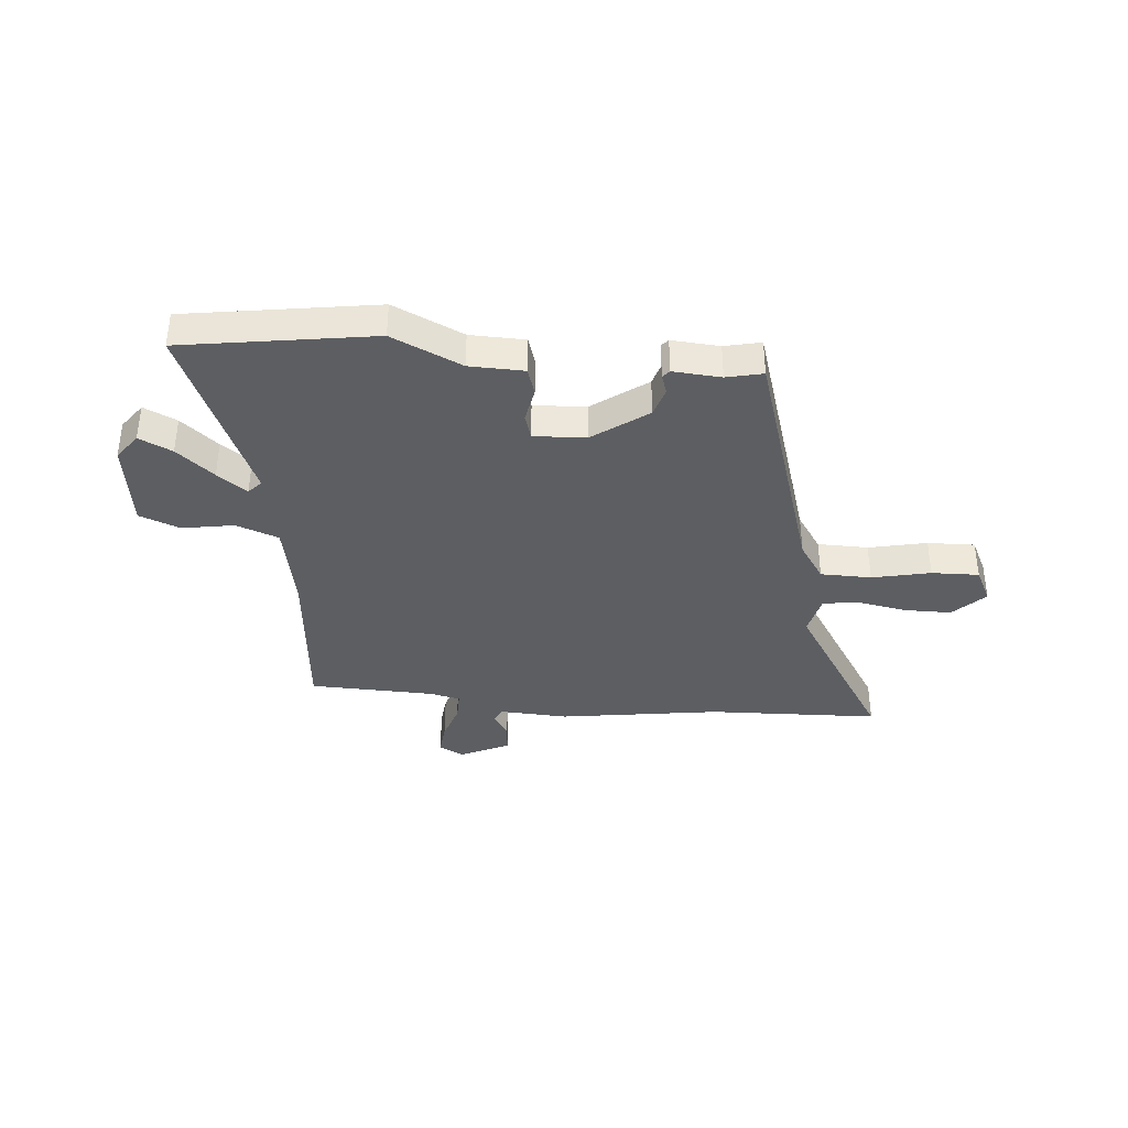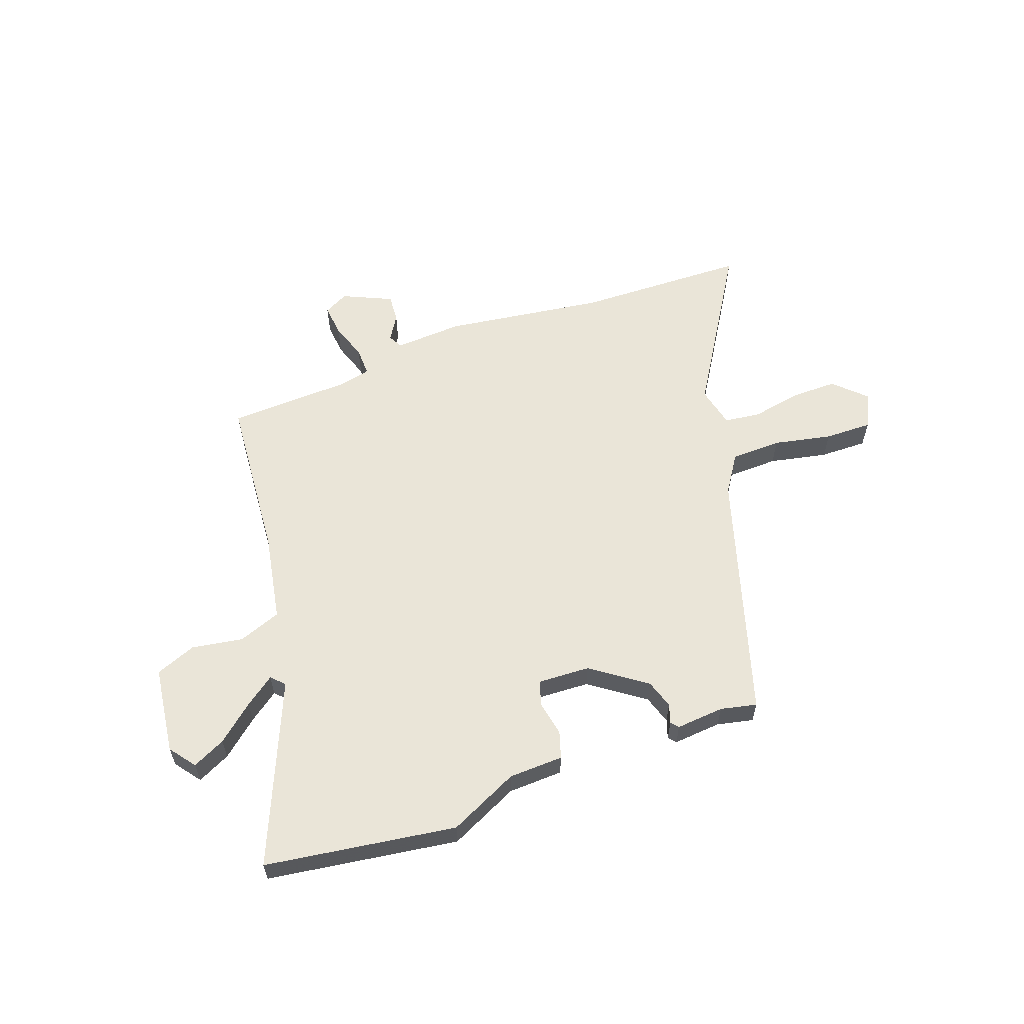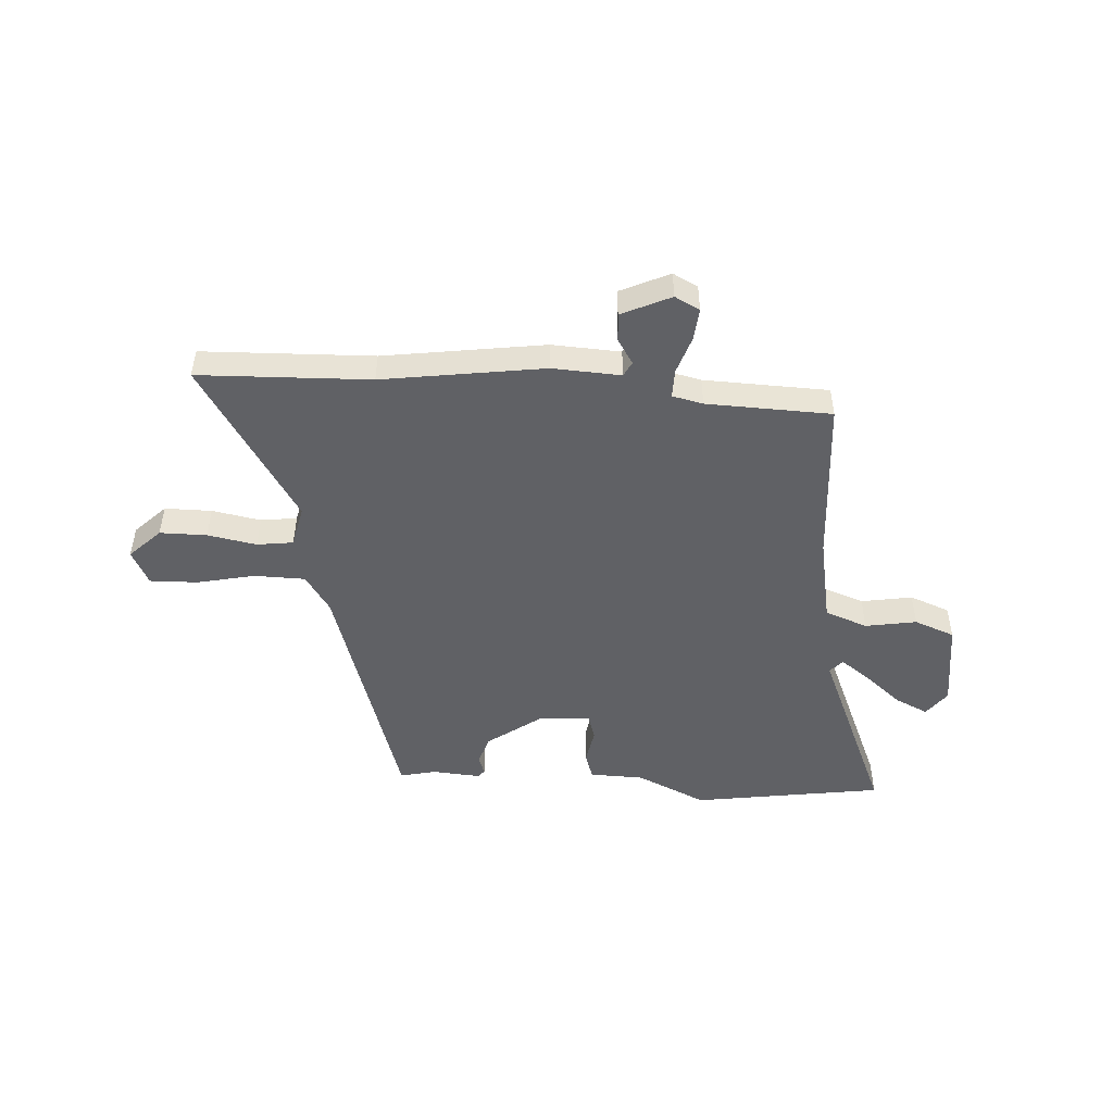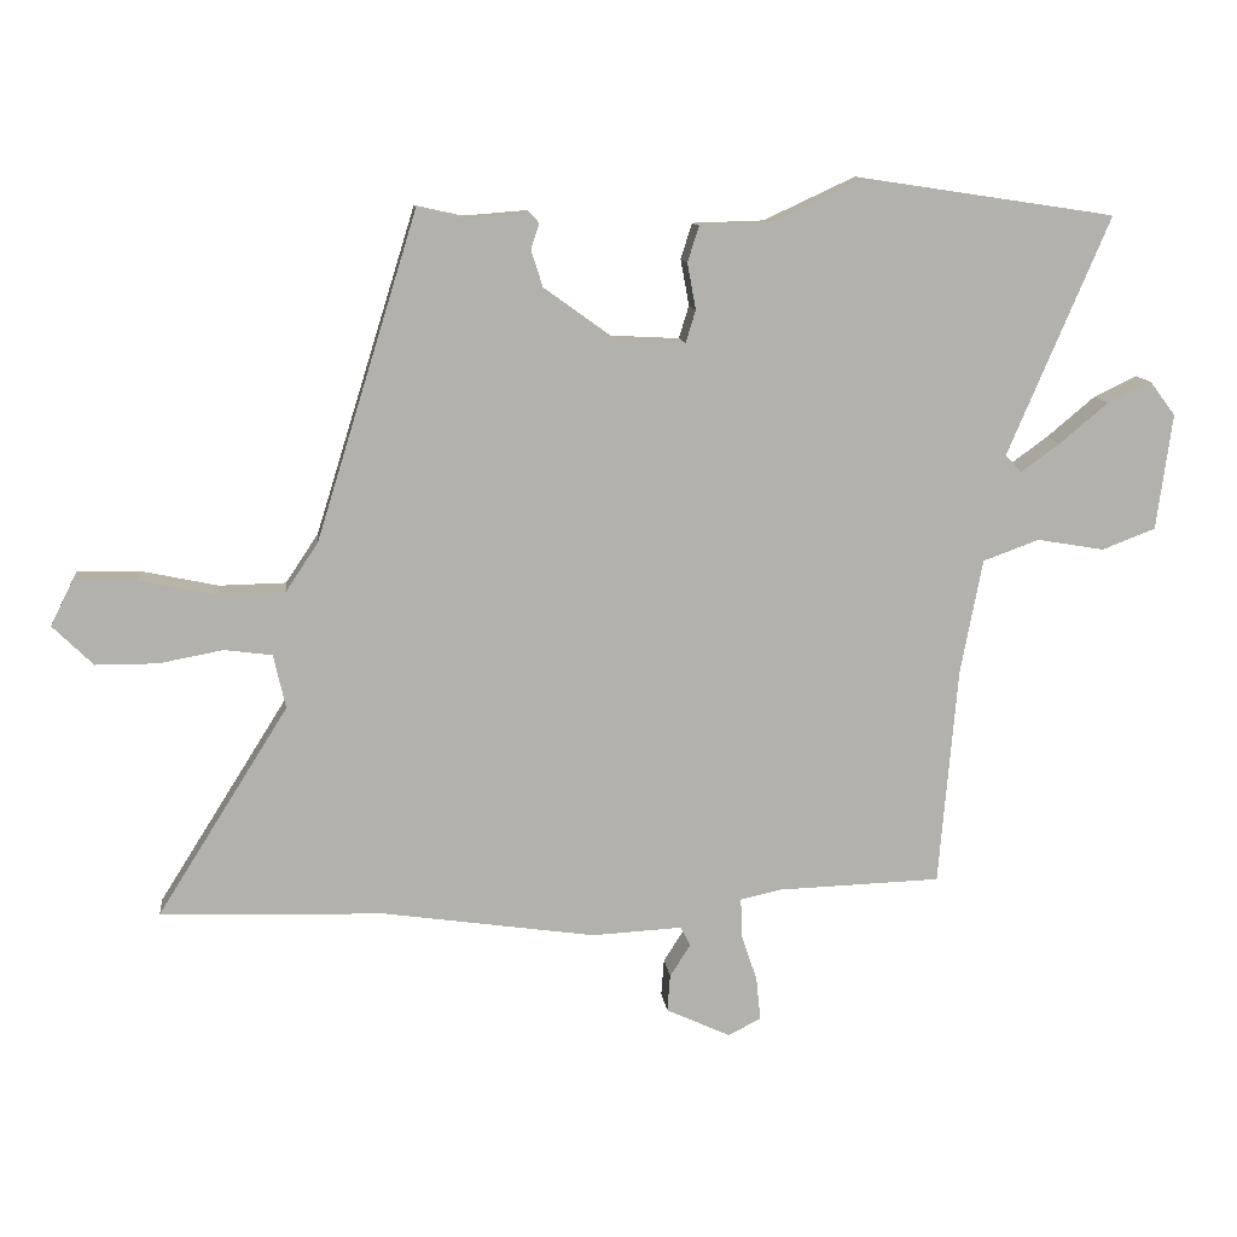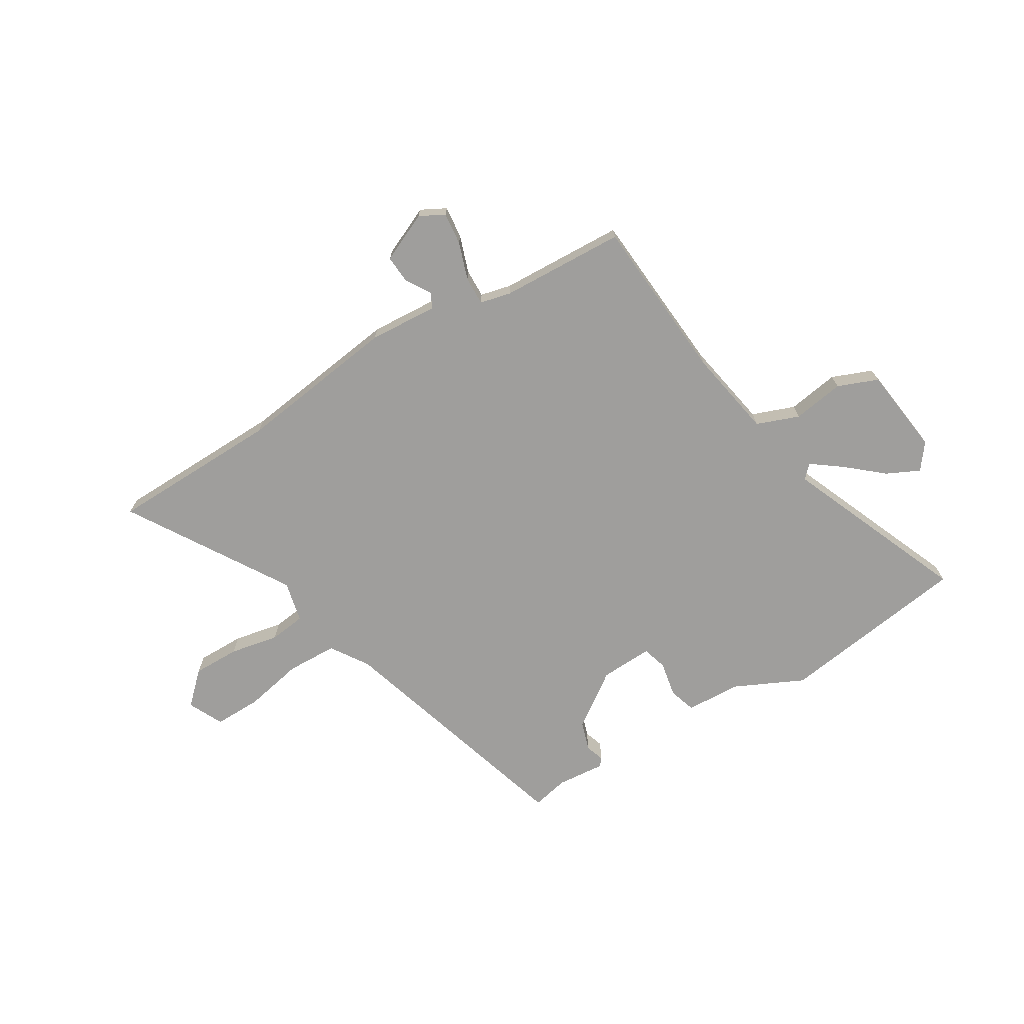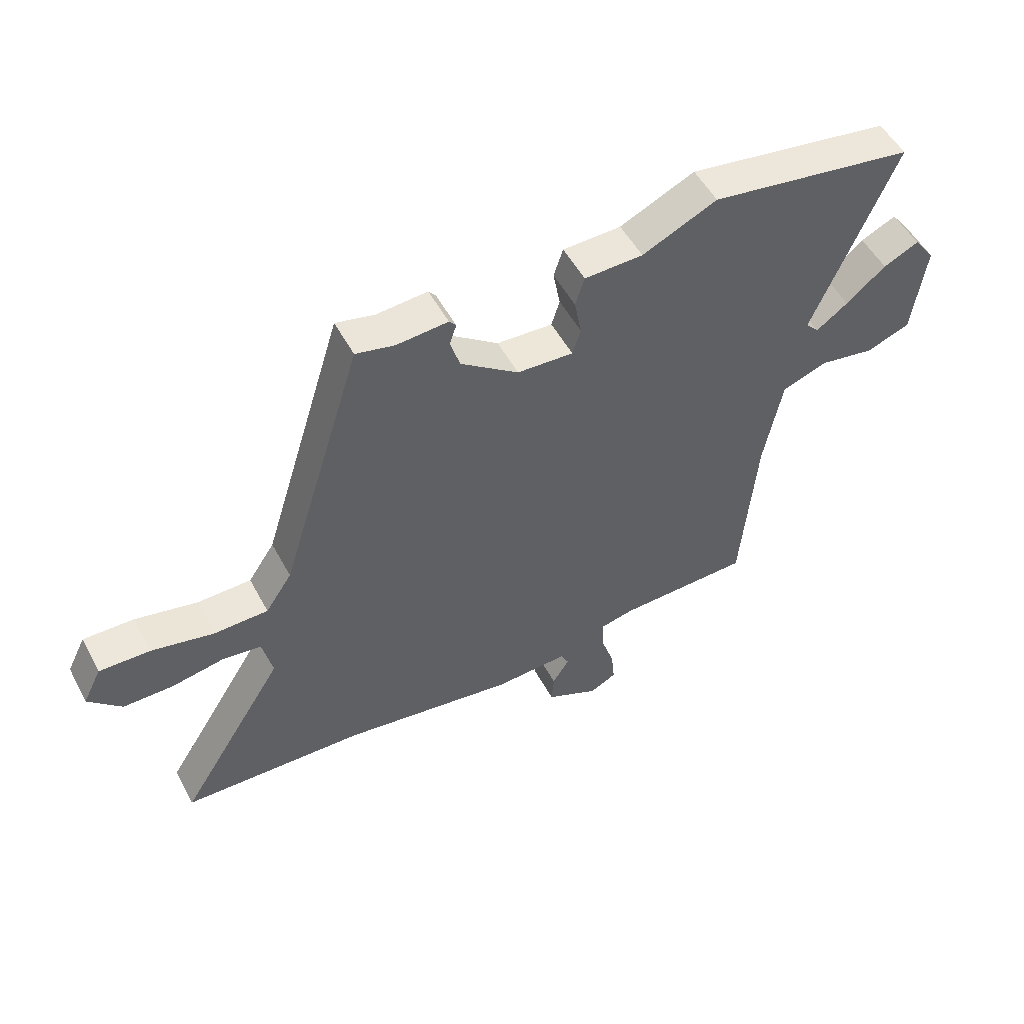
<metadata>
{"format":"obj","ext":"obj","renderer":"f3d","projection":"perspective","resolution":1024,"background":"white","views":[{"elev":-37.5,"azim":-4.9,"up":"+Y"},{"elev":59.0,"azim":-20.3,"up":"+Y"},{"elev":-48.9,"azim":176.4,"up":"+Y"},{"elev":11.5,"azim":173.6,"up":"+Z"},{"elev":-71.0,"azim":-149.3,"up":"+Y"},{"elev":51.9,"azim":152.4,"up":"+Z"}]}
</metadata>
<code>
v -0.661 0.07 0.476
v -0.308 0.07 0.529
v -0.179 0.07 0.469
v -0.078 0.07 0.466
v -0.062 0.07 0.416
v -0.074 0.07 0.351
v -0.06 0.07 0.305
v 0.037 0.07 0.31
v 0.137 0.07 0.382
v 0.154 0.07 0.436
v 0.142 0.07 0.471
v 0.154 0.07 0.485
v 0.243 0.07 0.478
v 0.31 0.07 0.493
v 0.452 0.07 0.035
v 0.498 0.07 -0.034
v 0.592 0.07 -0.036
v 0.7 0.07 -0.013
v 0.788 0.07 -0.011
v 0.82 0.07 -0.075
v 0.763 0.07 -0.131
v 0.676 0.07 -0.131
v 0.585 0.07 -0.114
v 0.518 0.07 -0.123
v 0.501 0.07 -0.199
v 0.686 0.07 -0.494
v 0.369 0.07 -0.504
v 0.07 0.07 -0.547
v -0.057 0.07 -0.54
v -0.071 0.07 -0.567
v -0.042 0.07 -0.613
v -0.038 0.07 -0.665
v -0.129 0.07 -0.707
v -0.175 0.07 -0.683
v -0.169 0.07 -0.623
v -0.146 0.07 -0.554
v -0.145 0.07 -0.501
v -0.202 0.07 -0.488
v -0.433 0.07 -0.48
v -0.459 0.07 -0.173
v -0.49 0.07 -0.01
v -0.569 0.07 0.019
v -0.664 0.07 0.003
v -0.739 0.07 0.032
v -0.761 0.07 0.195
v -0.725 0.07 0.243
v -0.664 0.07 0.214
v -0.596 0.07 0.157
v -0.541 0.07 0.117
v -0.518 0.07 0.141
v -0.661 0 0.476
v -0.308 0 0.529
v -0.179 0 0.469
v -0.078 0 0.466
v -0.062 0 0.416
v -0.074 0 0.351
v -0.06 0 0.305
v 0.037 0 0.31
v 0.137 0 0.382
v 0.154 0 0.436
v 0.142 0 0.471
v 0.154 0 0.485
v 0.243 0 0.478
v 0.31 0 0.493
v 0.452 0 0.035
v 0.498 0 -0.034
v 0.592 0 -0.036
v 0.7 0 -0.013
v 0.788 0 -0.011
v 0.82 0 -0.075
v 0.763 0 -0.131
v 0.676 0 -0.131
v 0.585 0 -0.114
v 0.518 0 -0.123
v 0.501 0 -0.199
v 0.686 0 -0.494
v 0.369 0 -0.504
v 0.07 0 -0.547
v -0.057 0 -0.54
v -0.071 0 -0.567
v -0.042 0 -0.613
v -0.038 0 -0.665
v -0.129 0 -0.707
v -0.175 0 -0.683
v -0.169 0 -0.623
v -0.146 0 -0.554
v -0.145 0 -0.501
v -0.202 0 -0.488
v -0.433 0 -0.48
v -0.459 0 -0.173
v -0.49 0 -0.01
v -0.569 0 0.019
v -0.664 0 0.003
v -0.739 0 0.032
v -0.761 0 0.195
v -0.725 0 0.243
v -0.664 0 0.214
v -0.596 0 0.157
v -0.541 0 0.117
v -0.518 0 0.141
f 45 46 47 48
f 45 48 49
f 42 43 44 45
f 41 42 45 49
f 38 39 40
f 37 38 40 41
f 33 34 35 36
f 33 36 37
f 30 31 32 33
f 30 33 37
f 29 30 37 41
f 27 28 29 41
f 25 26 27 41
f 20 21 22 23
f 20 23 24
f 17 18 19 20
f 16 17 20 24
f 15 16 24 25
f 13 14 15 25
f 10 11 12 13
f 9 10 13 25
f 3 4 5 6
f 3 6 7
f 50 1 2 3
f 50 3 7
f 49 50 7 8
f 41 49 8
f 25 41 8
f 8 9 25
f 98 97 96 95
f 99 98 95
f 95 94 93 92
f 99 95 92 91
f 90 89 88
f 91 90 88 87
f 86 85 84 83
f 87 86 83
f 83 82 81 80
f 87 83 80
f 91 87 80 79
f 91 79 78 77
f 91 77 76 75
f 73 72 71 70
f 74 73 70
f 70 69 68 67
f 74 70 67 66
f 75 74 66 65
f 75 65 64 63
f 63 62 61 60
f 75 63 60 59
f 56 55 54 53
f 57 56 53
f 53 52 51 100
f 57 53 100
f 58 57 100 99
f 58 99 91
f 58 91 75
f 75 59 58
f 1 51 52 2
f 2 52 53 3
f 3 53 54 4
f 4 54 55 5
f 5 55 56 6
f 6 56 57 7
f 7 57 58 8
f 8 58 59 9
f 9 59 60 10
f 10 60 61 11
f 11 61 62 12
f 12 62 63 13
f 13 63 64 14
f 14 64 65 15
f 15 65 66 16
f 16 66 67 17
f 17 67 68 18
f 18 68 69 19
f 19 69 70 20
f 20 70 71 21
f 21 71 72 22
f 22 72 73 23
f 23 73 74 24
f 24 74 75 25
f 25 75 76 26
f 26 76 77 27
f 27 77 78 28
f 28 78 79 29
f 29 79 80 30
f 30 80 81 31
f 31 81 82 32
f 32 82 83 33
f 33 83 84 34
f 34 84 85 35
f 35 85 86 36
f 36 86 87 37
f 37 87 88 38
f 38 88 89 39
f 39 89 90 40
f 40 90 91 41
f 41 91 92 42
f 42 92 93 43
f 43 93 94 44
f 44 94 95 45
f 45 95 96 46
f 46 96 97 47
f 47 97 98 48
f 48 98 99 49
f 49 99 100 50
f 50 100 51 1

</code>
